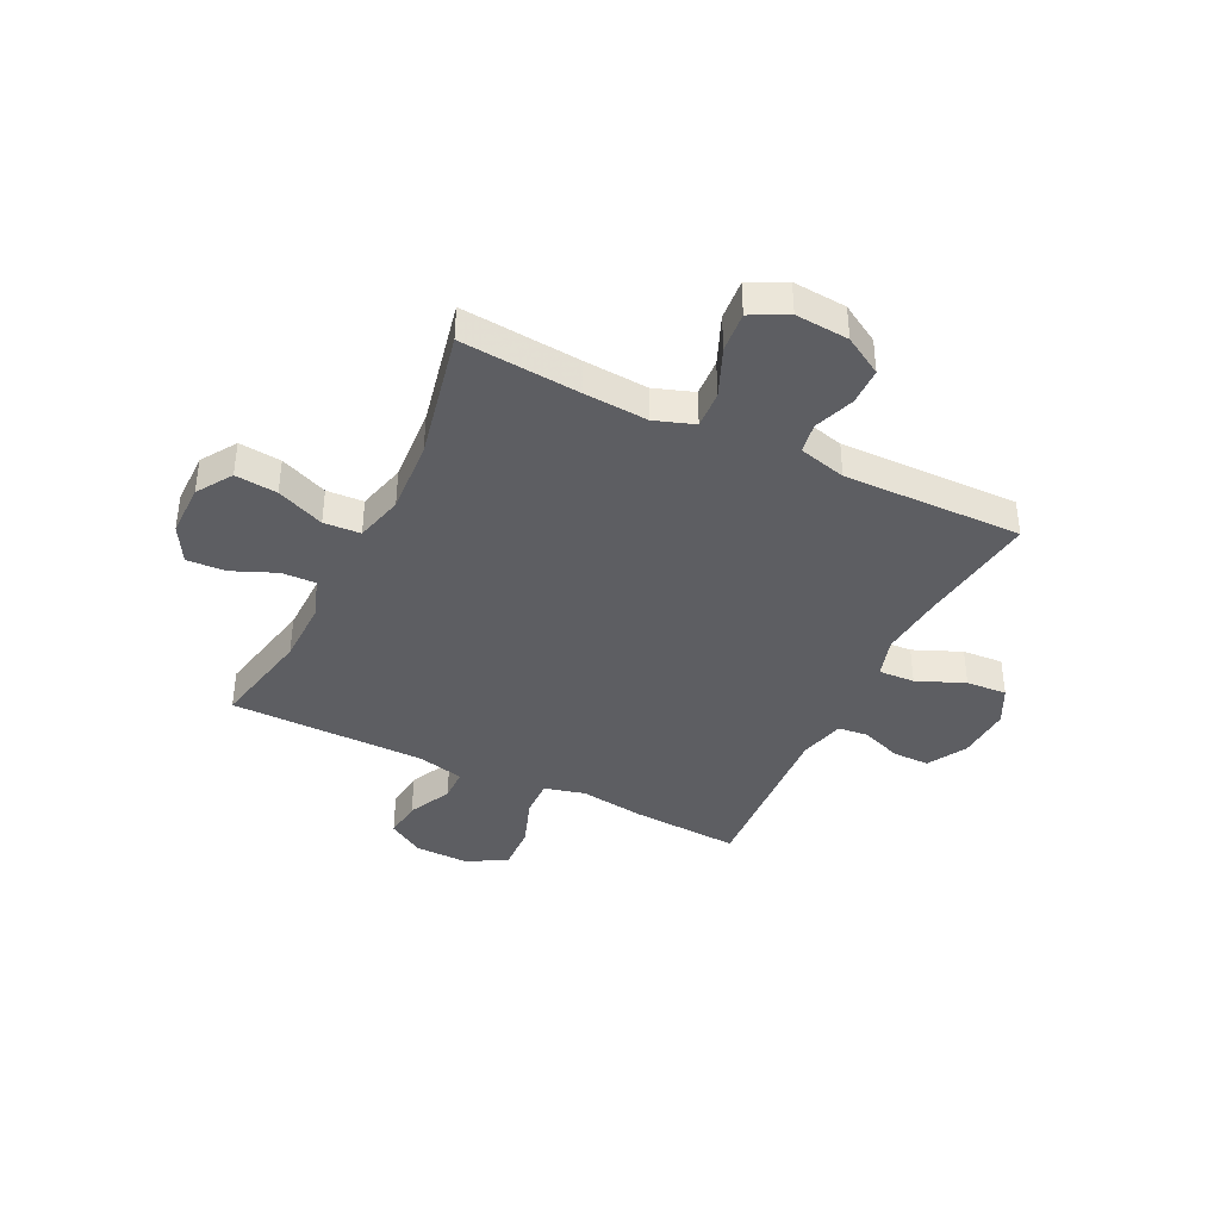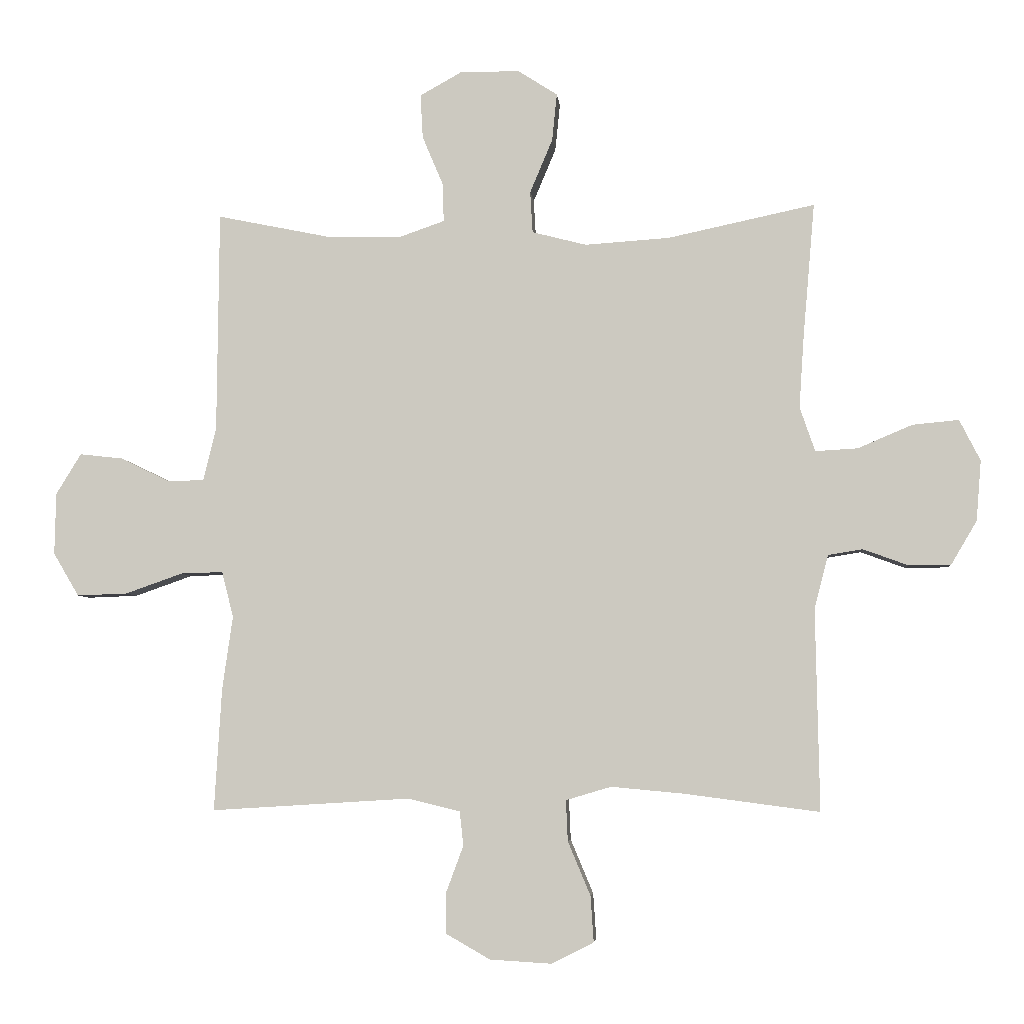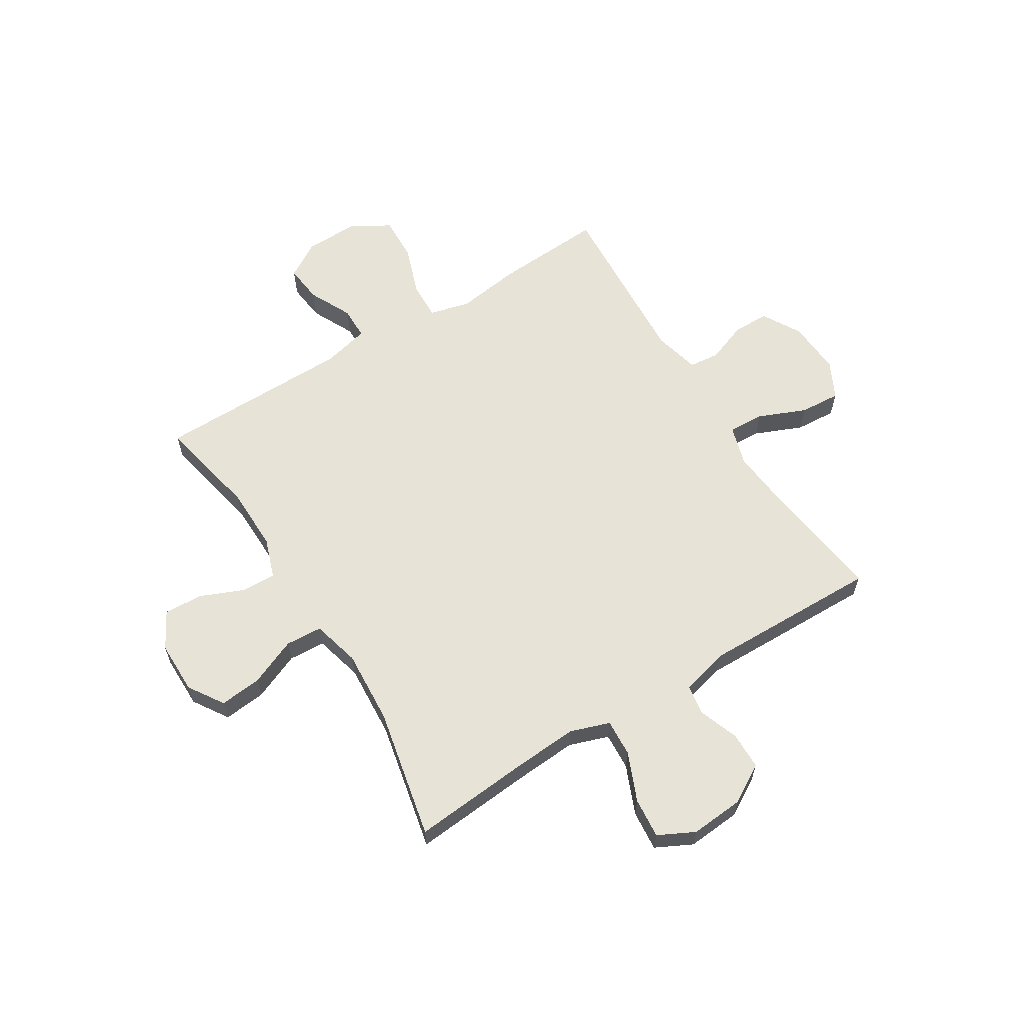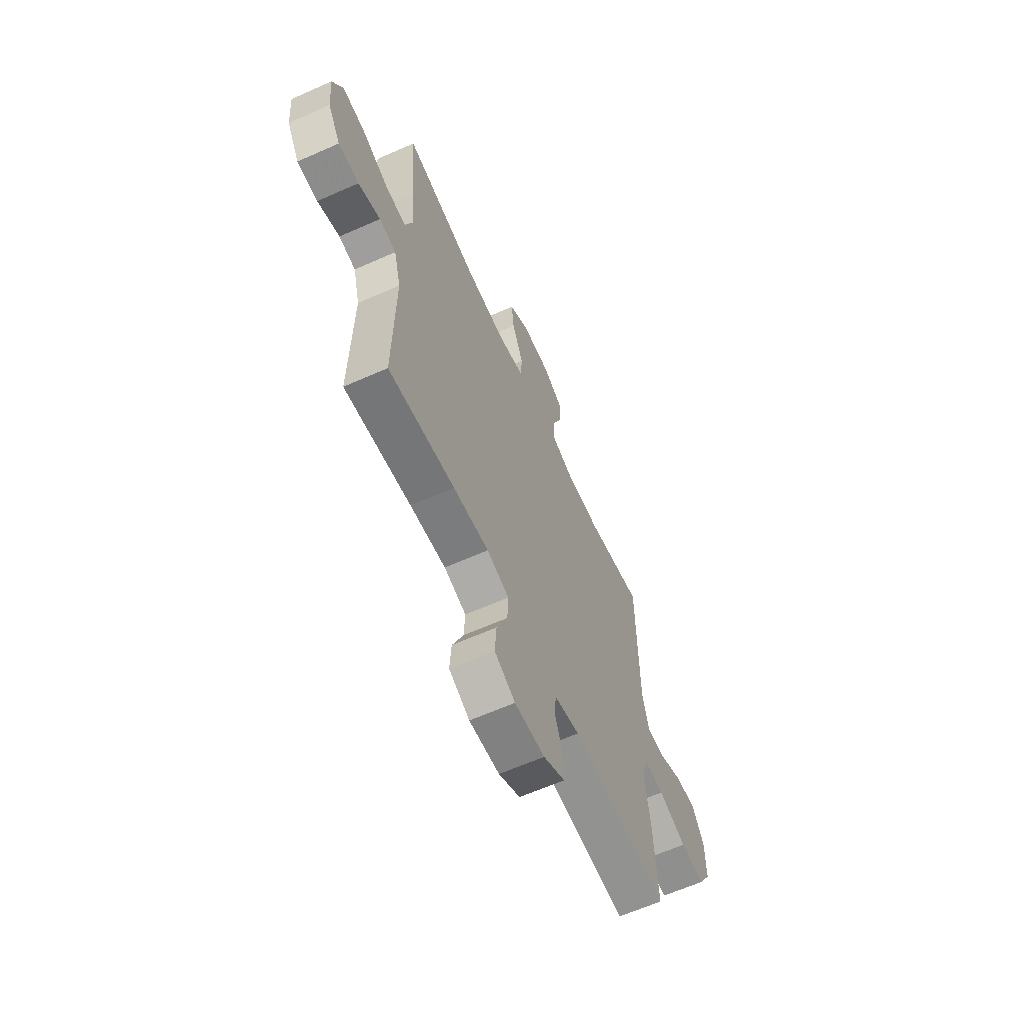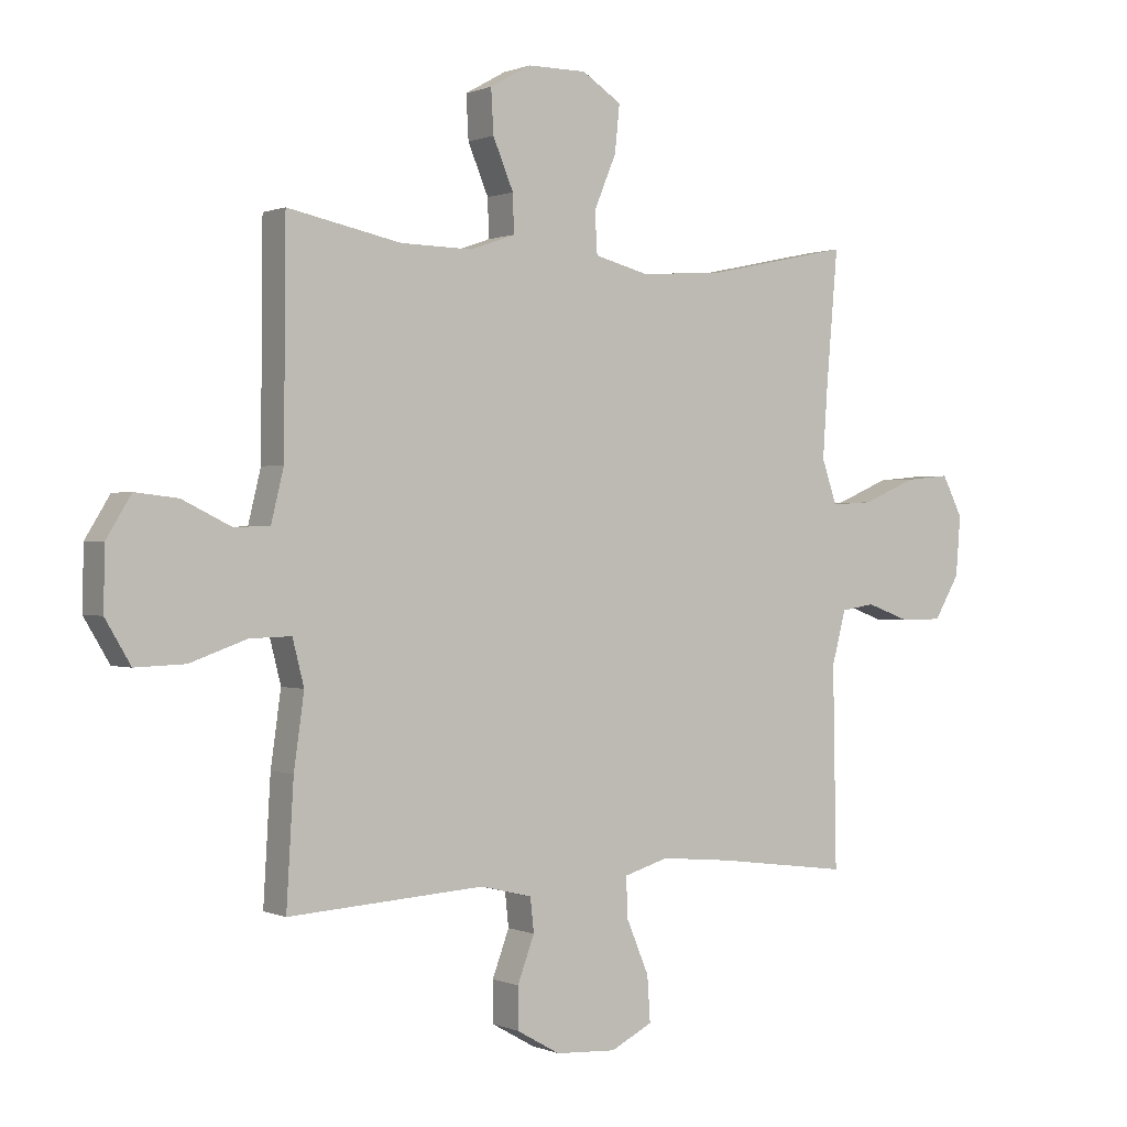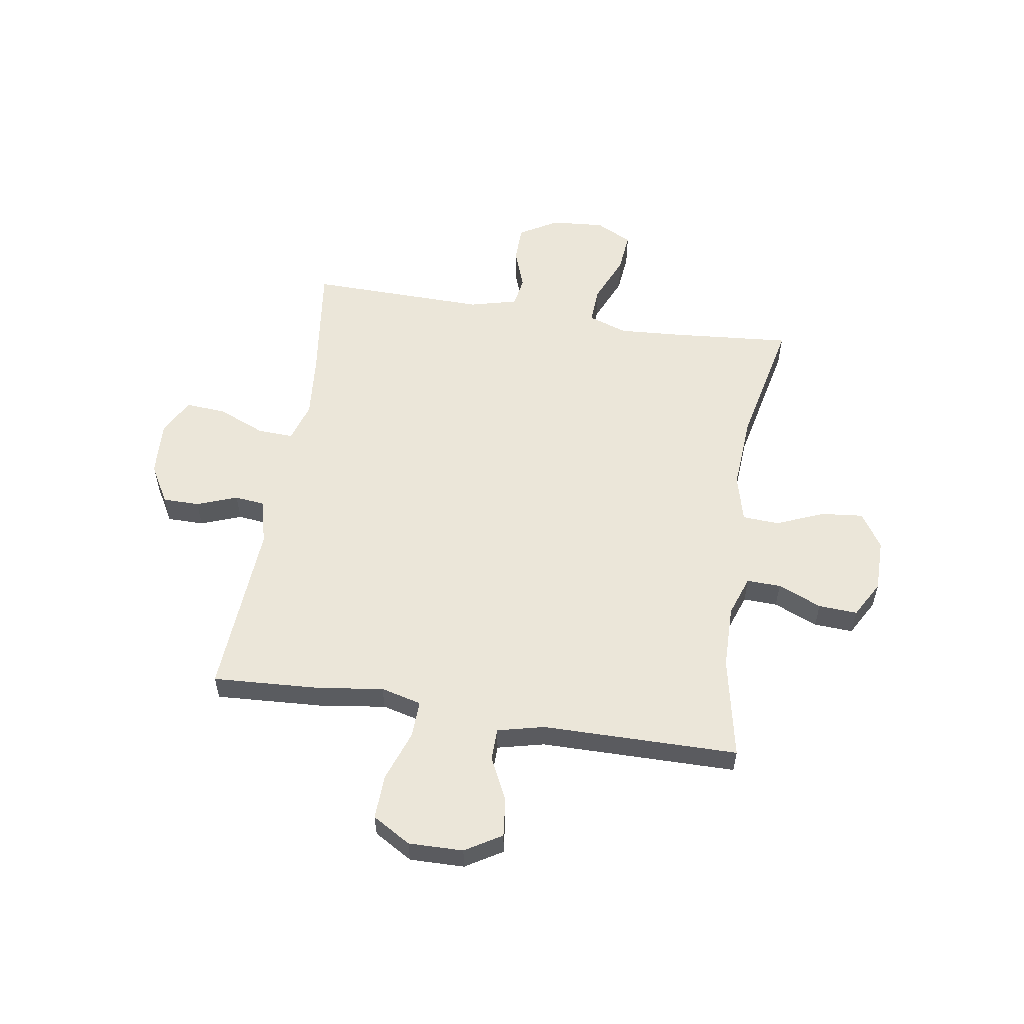
<metadata>
{"format":"obj","ext":"obj","renderer":"f3d","projection":"perspective","resolution":1024,"background":"white","views":[{"elev":-39.4,"azim":64.0,"up":"+Y"},{"elev":-5.1,"azim":5.4,"up":"+Z"},{"elev":61.6,"azim":58.2,"up":"+Y"},{"elev":-63.3,"azim":114.1,"up":"+Z"},{"elev":0.5,"azim":-33.8,"up":"+Z"},{"elev":55.8,"azim":-80.9,"up":"+Y"}]}
</metadata>
<code>
v -0.5 0.07 0.5
v -0.311 0.07 0.461
v -0.193 0.07 0.459
v -0.118 0.07 0.485
v -0.12 0.07 0.548
v -0.154 0.07 0.629
v -0.158 0.07 0.701
v -0.09 0.07 0.739
v 0.008 0.07 0.739
v 0.073 0.07 0.697
v 0.065 0.07 0.619
v 0.028 0.07 0.531
v 0.032 0.07 0.463
v 0.121 0.07 0.44
v 0.259 0.07 0.449
v 0.5 0.07 0.5
v 0.481 0.07 0.28
v 0.473 0.07 0.162
v 0.498 0.07 0.089
v 0.567 0.07 0.093
v 0.657 0.07 0.131
v 0.732 0.07 0.138
v 0.766 0.07 0.071
v 0.758 0.07 -0.028
v 0.716 0.07 -0.099
v 0.647 0.07 -0.1
v 0.573 0.07 -0.073
v 0.517 0.07 -0.082
v 0.494 0.07 -0.17
v 0.5 0.07 -0.5
v 0.279 0.07 -0.471
v 0.16 0.07 -0.46
v 0.086 0.07 -0.482
v 0.089 0.07 -0.549
v 0.126 0.07 -0.637
v 0.131 0.07 -0.712
v 0.062 0.07 -0.747
v -0.039 0.07 -0.741
v -0.111 0.07 -0.7
v -0.111 0.07 -0.632
v -0.083 0.07 -0.557
v -0.089 0.07 -0.501
v -0.174 0.07 -0.48
v -0.5 0.07 -0.5
v -0.488 0.07 -0.299
v -0.471 0.07 -0.179
v -0.49 0.07 -0.104
v -0.559 0.07 -0.106
v -0.653 0.07 -0.139
v -0.736 0.07 -0.142
v -0.778 0.07 -0.071
v -0.776 0.07 0.03
v -0.735 0.07 0.097
v -0.664 0.07 0.089
v -0.584 0.07 0.05
v -0.524 0.07 0.051
v -0.503 0.07 0.137
v -0.5 0 0.5
v -0.311 0 0.461
v -0.193 0 0.459
v -0.118 0 0.485
v -0.12 0 0.548
v -0.154 0 0.629
v -0.158 0 0.701
v -0.09 0 0.739
v 0.008 0 0.739
v 0.073 0 0.697
v 0.065 0 0.619
v 0.028 0 0.531
v 0.032 0 0.463
v 0.121 0 0.44
v 0.259 0 0.449
v 0.5 0 0.5
v 0.481 0 0.28
v 0.473 0 0.162
v 0.498 0 0.089
v 0.567 0 0.093
v 0.657 0 0.131
v 0.732 0 0.138
v 0.766 0 0.071
v 0.758 0 -0.028
v 0.716 0 -0.099
v 0.647 0 -0.1
v 0.573 0 -0.073
v 0.517 0 -0.082
v 0.494 0 -0.17
v 0.5 0 -0.5
v 0.279 0 -0.471
v 0.16 0 -0.46
v 0.086 0 -0.482
v 0.089 0 -0.549
v 0.126 0 -0.637
v 0.131 0 -0.712
v 0.062 0 -0.747
v -0.039 0 -0.741
v -0.111 0 -0.7
v -0.111 0 -0.632
v -0.083 0 -0.557
v -0.089 0 -0.501
v -0.174 0 -0.48
v -0.5 0 -0.5
v -0.488 0 -0.299
v -0.471 0 -0.179
v -0.49 0 -0.104
v -0.559 0 -0.106
v -0.653 0 -0.139
v -0.736 0 -0.142
v -0.778 0 -0.071
v -0.776 0 0.03
v -0.735 0 0.097
v -0.664 0 0.089
v -0.584 0 0.05
v -0.524 0 0.051
v -0.503 0 0.137
f 53 54 55
f 52 53 55
f 51 52 55
f 50 51 55
f 49 50 55
f 48 49 55
f 47 48 55 56
f 46 47 56 57
f 43 44 45 46
f 57 1 2
f 46 57 2
f 43 46 2
f 42 43 2
f 39 40 41
f 38 39 41
f 37 38 41
f 36 37 41
f 35 36 41
f 34 35 41
f 33 34 41 42
f 29 30 31
f 28 29 31 32
f 25 26 27
f 24 25 27
f 23 24 27
f 22 23 27
f 21 22 27
f 20 21 27
f 19 20 27 28
f 42 2 3
f 33 42 3
f 32 33 3
f 28 32 3
f 19 28 3
f 18 19 3
f 10 11 12
f 9 10 12
f 8 9 12
f 7 8 12
f 6 7 12
f 5 6 12
f 4 5 12 13
f 4 13 14
f 3 4 14
f 18 3 14
f 17 18 14
f 17 14 15
f 15 16 17
f 112 111 110
f 112 110 109
f 112 109 108
f 112 108 107
f 112 107 106
f 112 106 105
f 113 112 105 104
f 114 113 104 103
f 103 102 101 100
f 59 58 114
f 59 114 103
f 59 103 100
f 59 100 99
f 98 97 96
f 98 96 95
f 98 95 94
f 98 94 93
f 98 93 92
f 98 92 91
f 99 98 91 90
f 88 87 86
f 89 88 86 85
f 84 83 82
f 84 82 81
f 84 81 80
f 84 80 79
f 84 79 78
f 84 78 77
f 85 84 77 76
f 60 59 99
f 60 99 90
f 60 90 89
f 60 89 85
f 60 85 76
f 60 76 75
f 69 68 67
f 69 67 66
f 69 66 65
f 69 65 64
f 69 64 63
f 69 63 62
f 70 69 62 61
f 71 70 61
f 71 61 60
f 71 60 75
f 71 75 74
f 72 71 74
f 74 73 72
f 1 58 59 2
f 2 59 60 3
f 3 60 61 4
f 4 61 62 5
f 5 62 63 6
f 6 63 64 7
f 7 64 65 8
f 8 65 66 9
f 9 66 67 10
f 10 67 68 11
f 11 68 69 12
f 12 69 70 13
f 13 70 71 14
f 14 71 72 15
f 15 72 73 16
f 16 73 74 17
f 17 74 75 18
f 18 75 76 19
f 19 76 77 20
f 20 77 78 21
f 21 78 79 22
f 22 79 80 23
f 23 80 81 24
f 24 81 82 25
f 25 82 83 26
f 26 83 84 27
f 27 84 85 28
f 28 85 86 29
f 29 86 87 30
f 30 87 88 31
f 31 88 89 32
f 32 89 90 33
f 33 90 91 34
f 34 91 92 35
f 35 92 93 36
f 36 93 94 37
f 37 94 95 38
f 38 95 96 39
f 39 96 97 40
f 40 97 98 41
f 41 98 99 42
f 42 99 100 43
f 43 100 101 44
f 44 101 102 45
f 45 102 103 46
f 46 103 104 47
f 47 104 105 48
f 48 105 106 49
f 49 106 107 50
f 50 107 108 51
f 51 108 109 52
f 52 109 110 53
f 53 110 111 54
f 54 111 112 55
f 55 112 113 56
f 56 113 114 57
f 57 114 58 1

</code>
